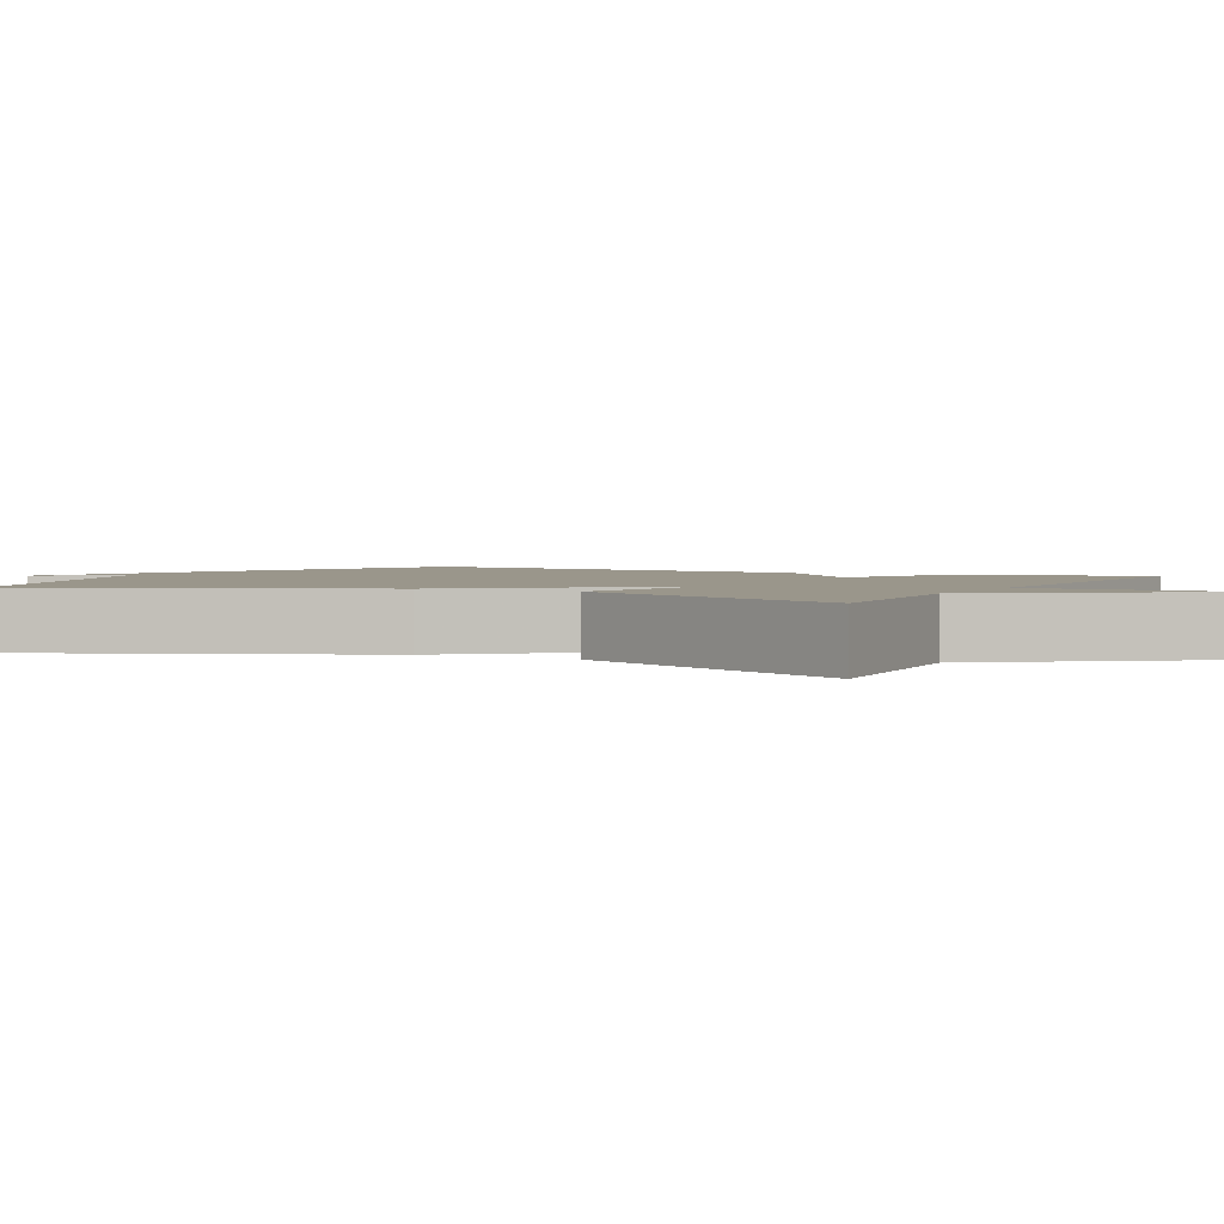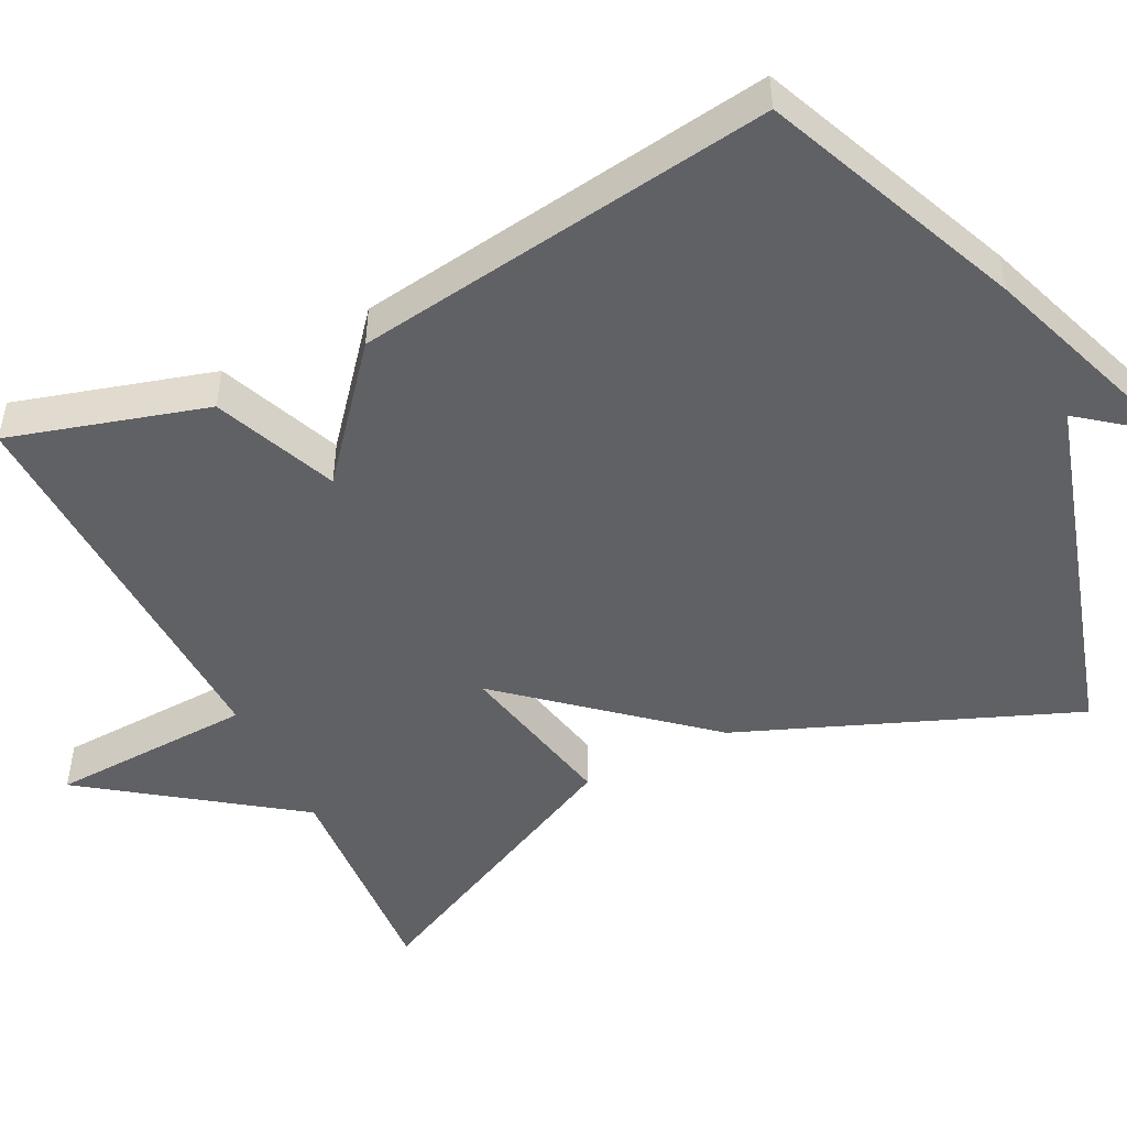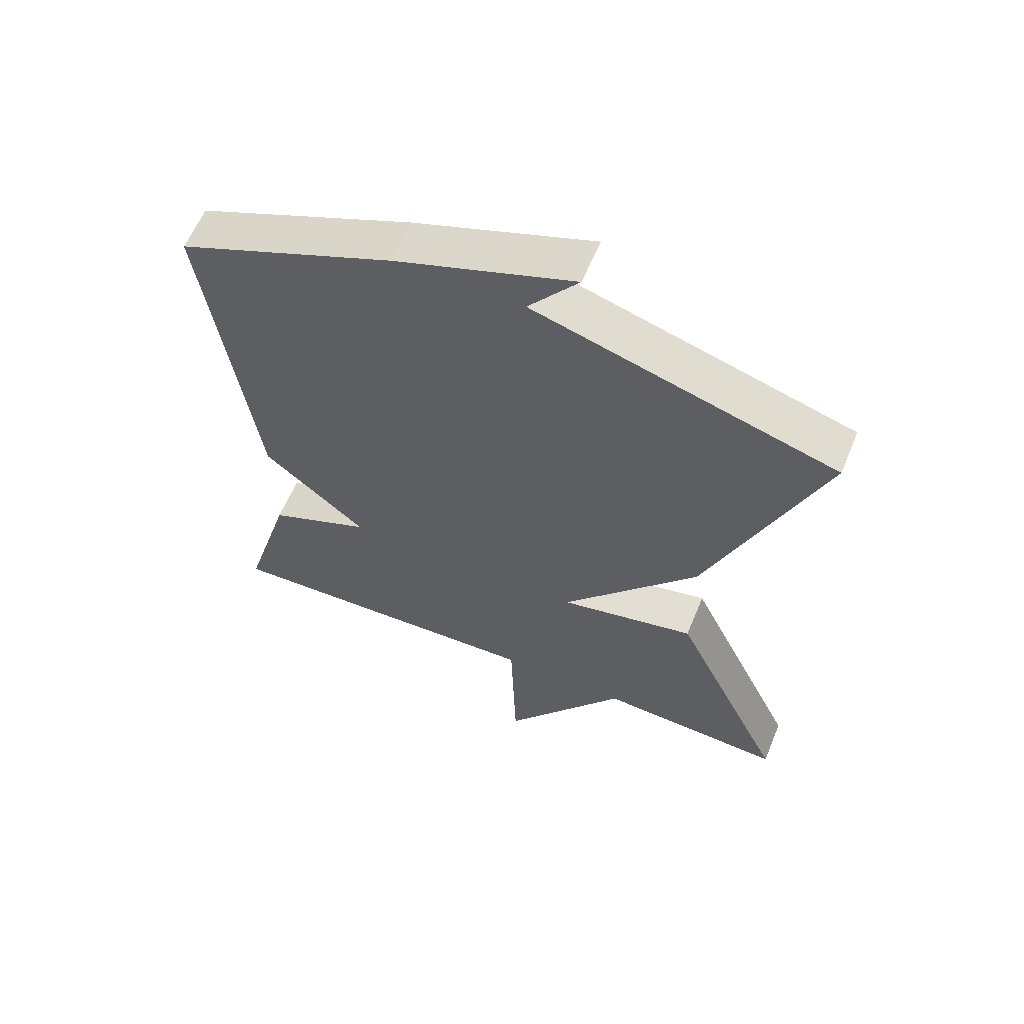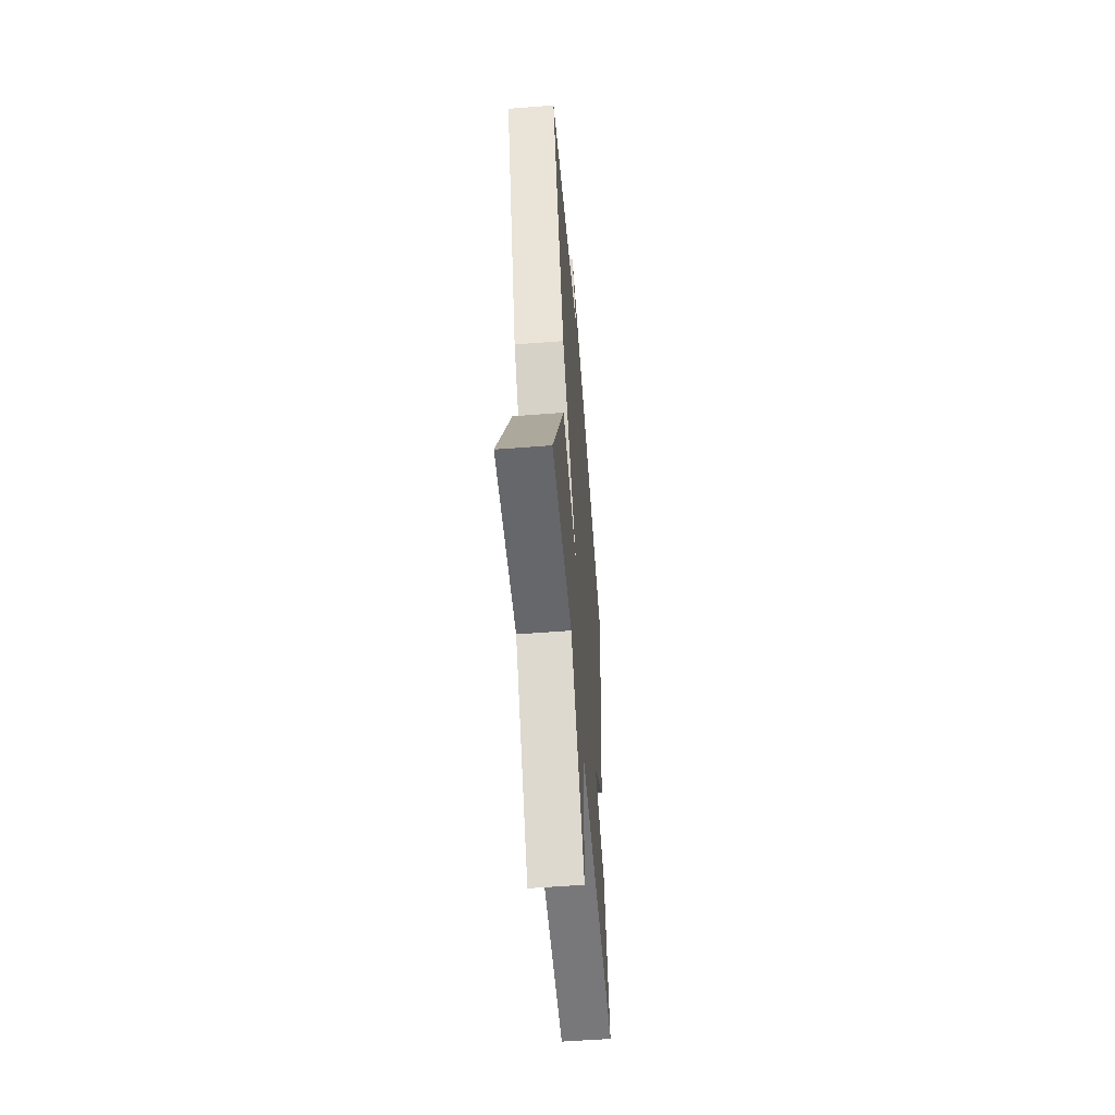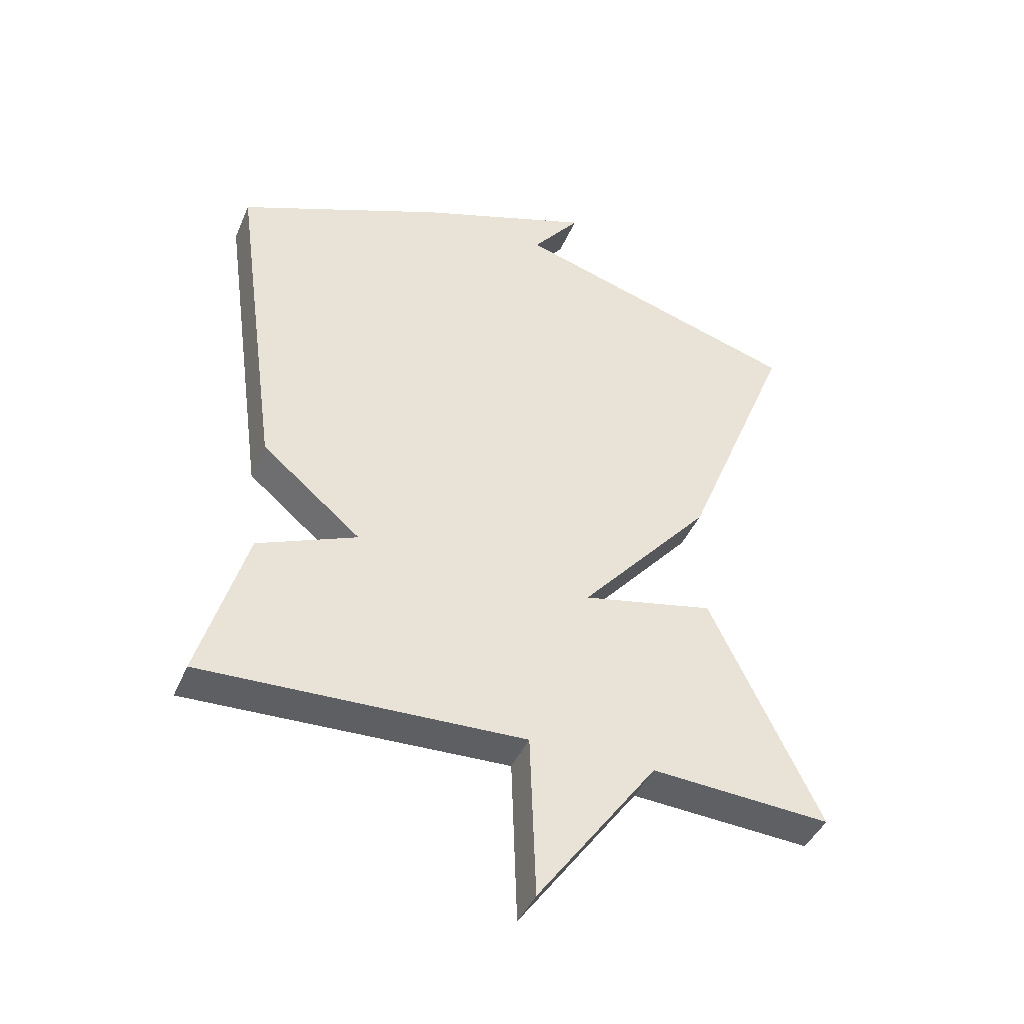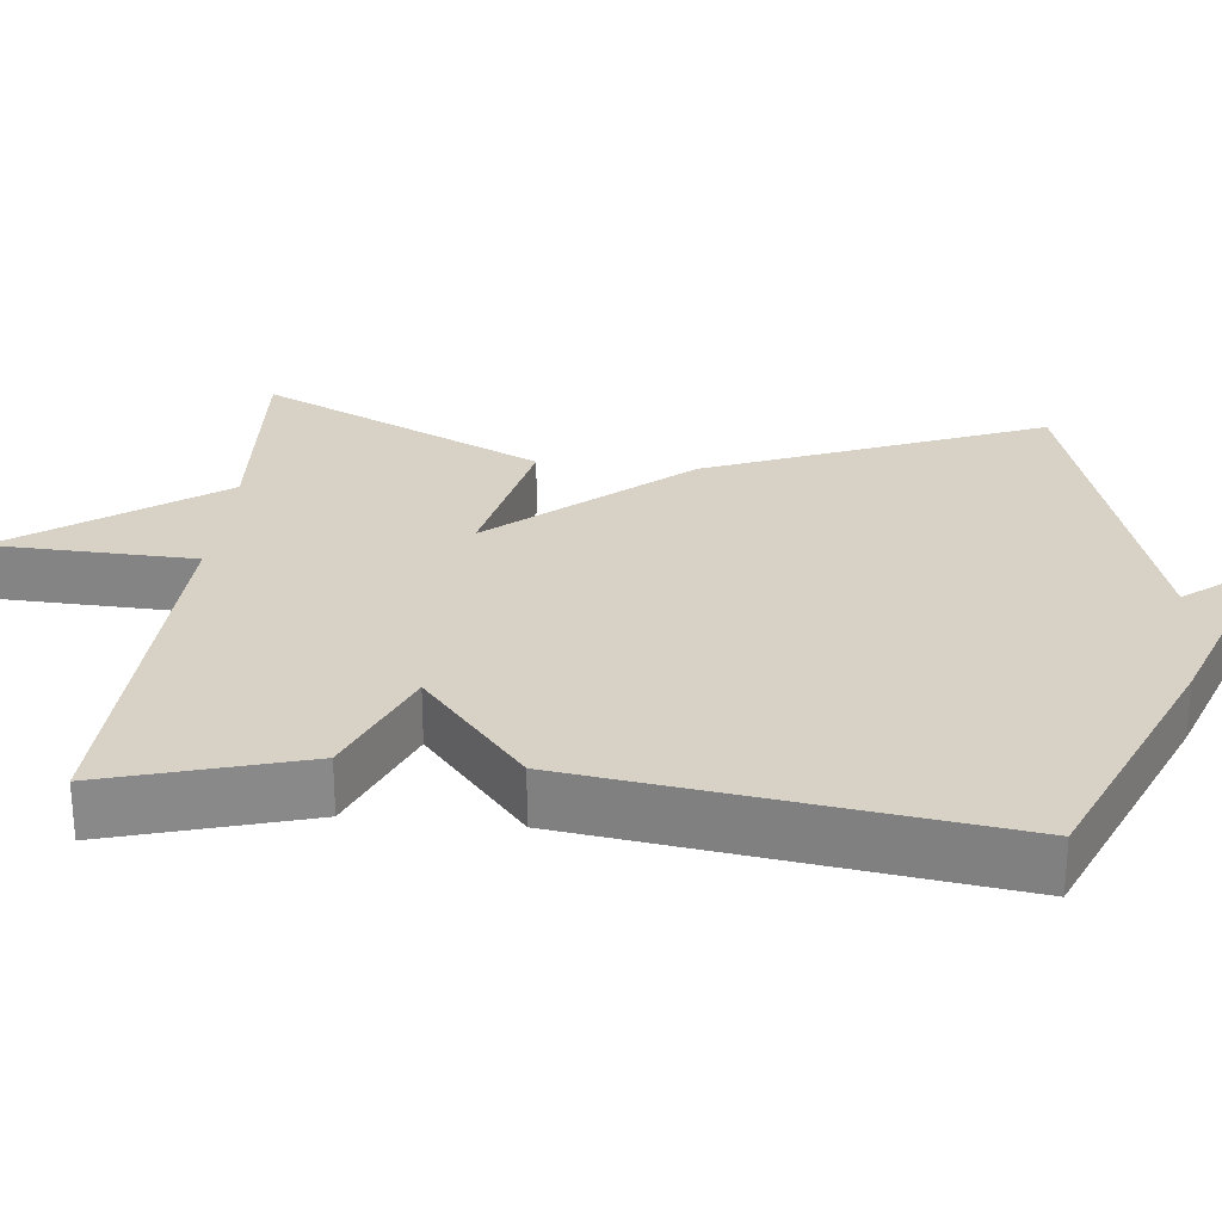
<metadata>
{"format":"obj","ext":"obj","renderer":"f3d","projection":"perspective","resolution":1024,"background":"white","views":[{"elev":2.3,"azim":116.7,"up":"+Y"},{"elev":-49.5,"azim":-63.3,"up":"+Y"},{"elev":60.6,"azim":22.4,"up":"+Z"},{"elev":-55.6,"azim":94.7,"up":"+Z"},{"elev":-42.8,"azim":-22.1,"up":"+Z"},{"elev":27.2,"azim":-83.9,"up":"+Y"}]}
</metadata>
<code>
v 0.5 0.07 -0.5
v 0.213 0.07 -0.482
v 0.022 0.07 -0.746
v 0.013 0.07 -0.482
v -0.5 0.07 -0.5
v -0.425 0.07 -0.245
v -0.266 0.07 -0.179
v -0.425 0.07 -0.045
v -0.5 0.07 0.5
v -0.165 0.07 0.64
v 0.112 0.07 0.738
v 0.035 0.07 0.64
v 0.5 0.07 0.5
v 0.325 0.07 0.068
v 0.114 0.07 -0.177
v 0.325 0.07 -0.132
v 0.5 0 -0.5
v 0.213 0 -0.482
v 0.022 0 -0.746
v 0.013 0 -0.482
v -0.5 0 -0.5
v -0.425 0 -0.245
v -0.266 0 -0.179
v -0.425 0 -0.045
v -0.5 0 0.5
v -0.165 0 0.64
v 0.112 0 0.738
v 0.035 0 0.64
v 0.5 0 0.5
v 0.325 0 0.068
v 0.114 0 -0.177
v 0.325 0 -0.132
f 15 16 1 2
f 12 13 14 15
f 9 10 11 12
f 9 12 15
f 8 9 15
f 7 8 15
f 6 7 15
f 5 6 15
f 4 5 15
f 2 3 4 15
f 18 17 32 31
f 31 30 29 28
f 28 27 26 25
f 31 28 25
f 31 25 24
f 31 24 23
f 31 23 22
f 31 22 21
f 31 21 20
f 31 20 19 18
f 1 17 18 2
f 2 18 19 3
f 3 19 20 4
f 4 20 21 5
f 5 21 22 6
f 6 22 23 7
f 7 23 24 8
f 8 24 25 9
f 9 25 26 10
f 10 26 27 11
f 11 27 28 12
f 12 28 29 13
f 13 29 30 14
f 14 30 31 15
f 15 31 32 16
f 16 32 17 1

</code>
